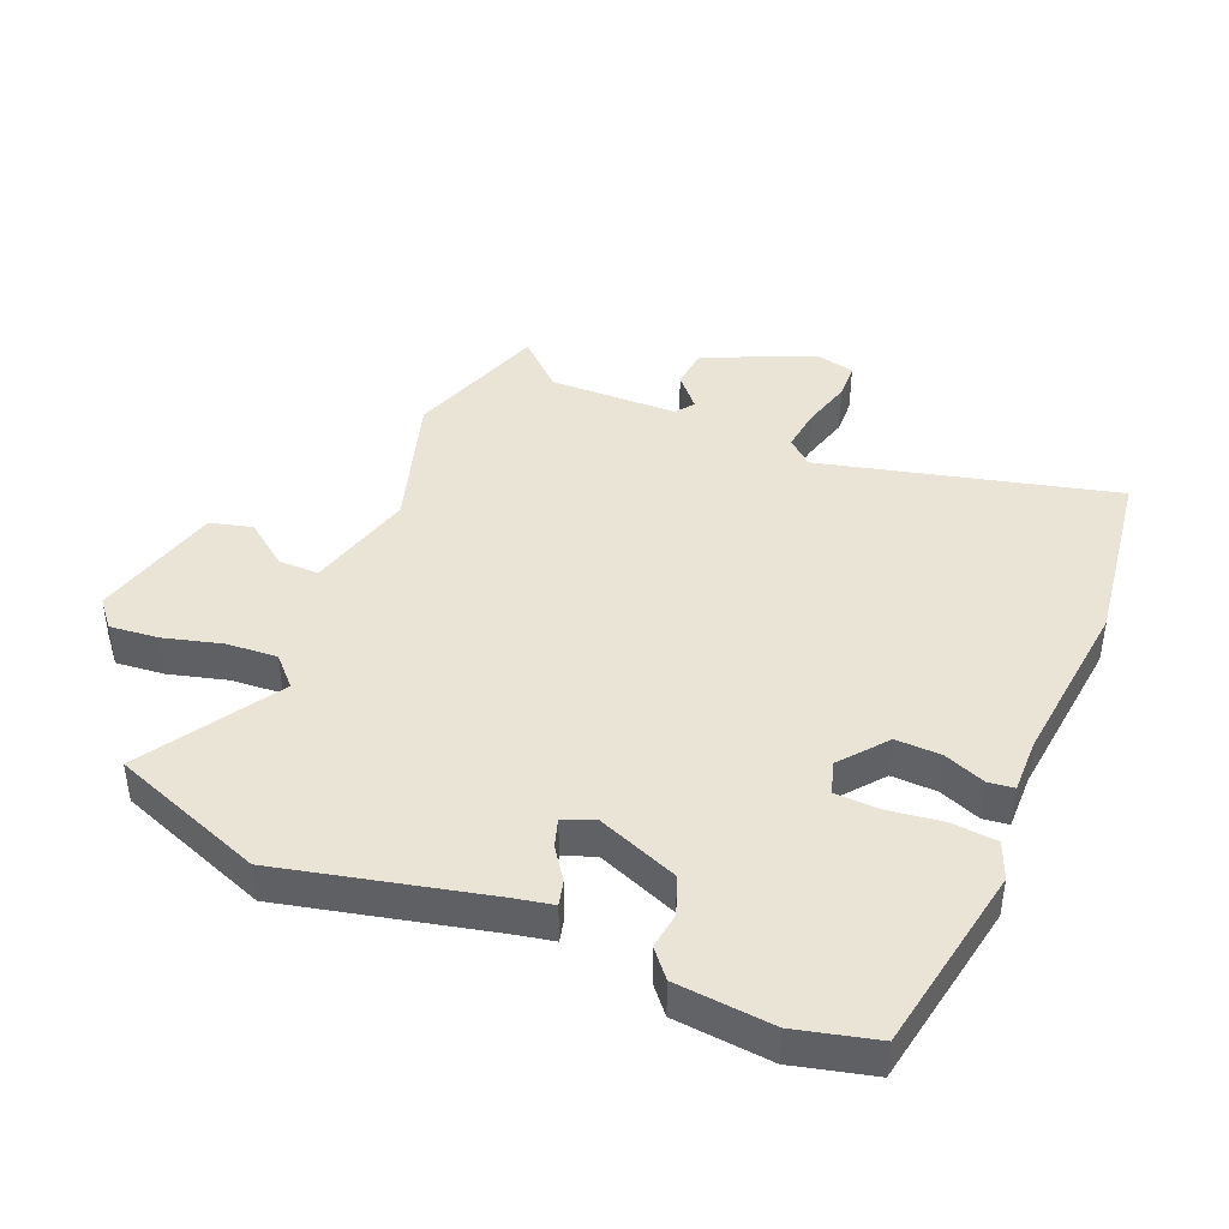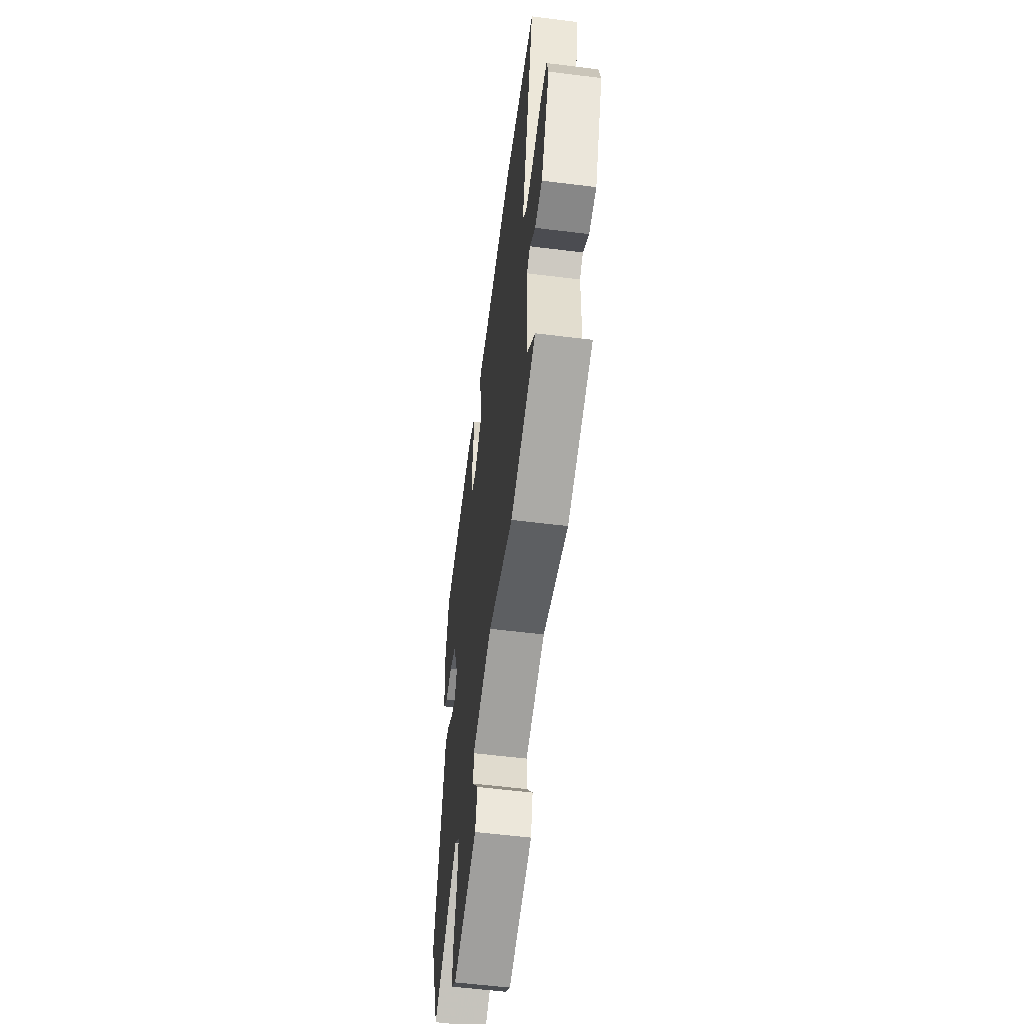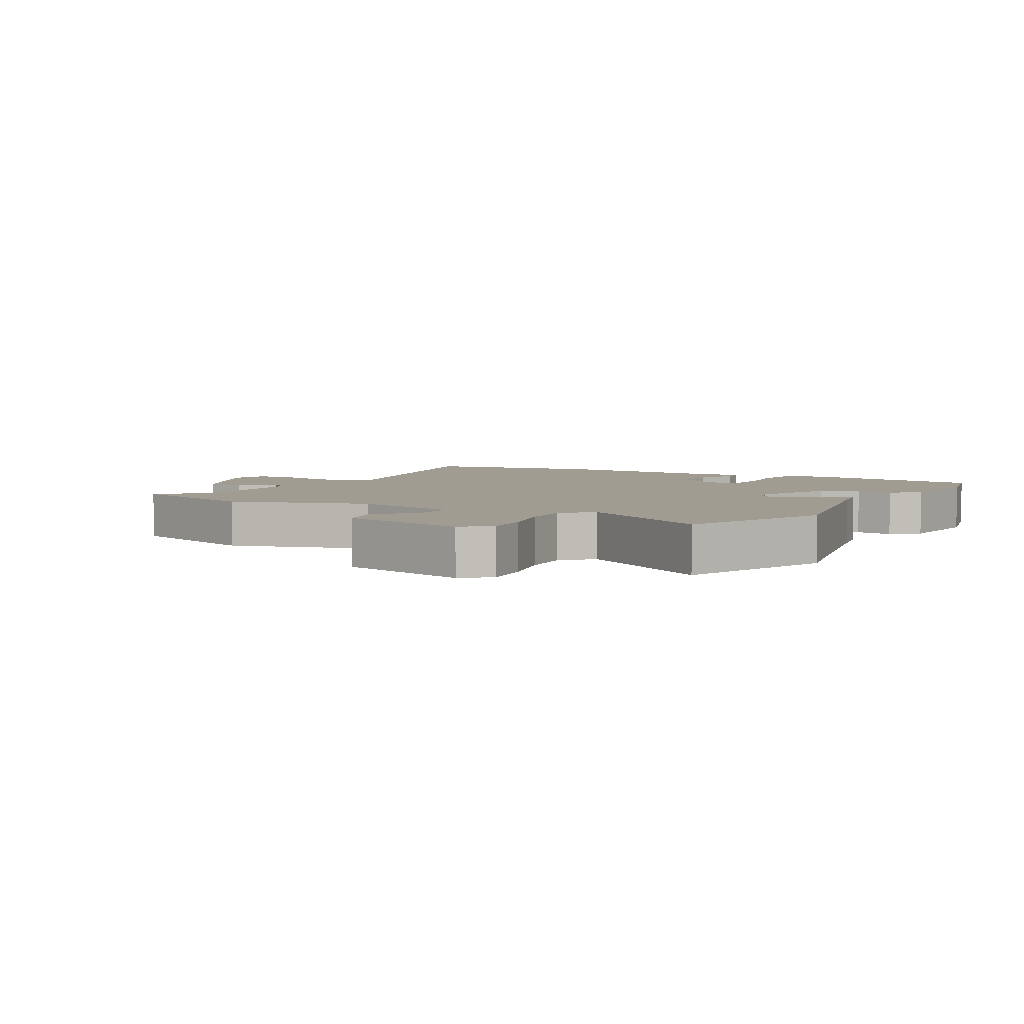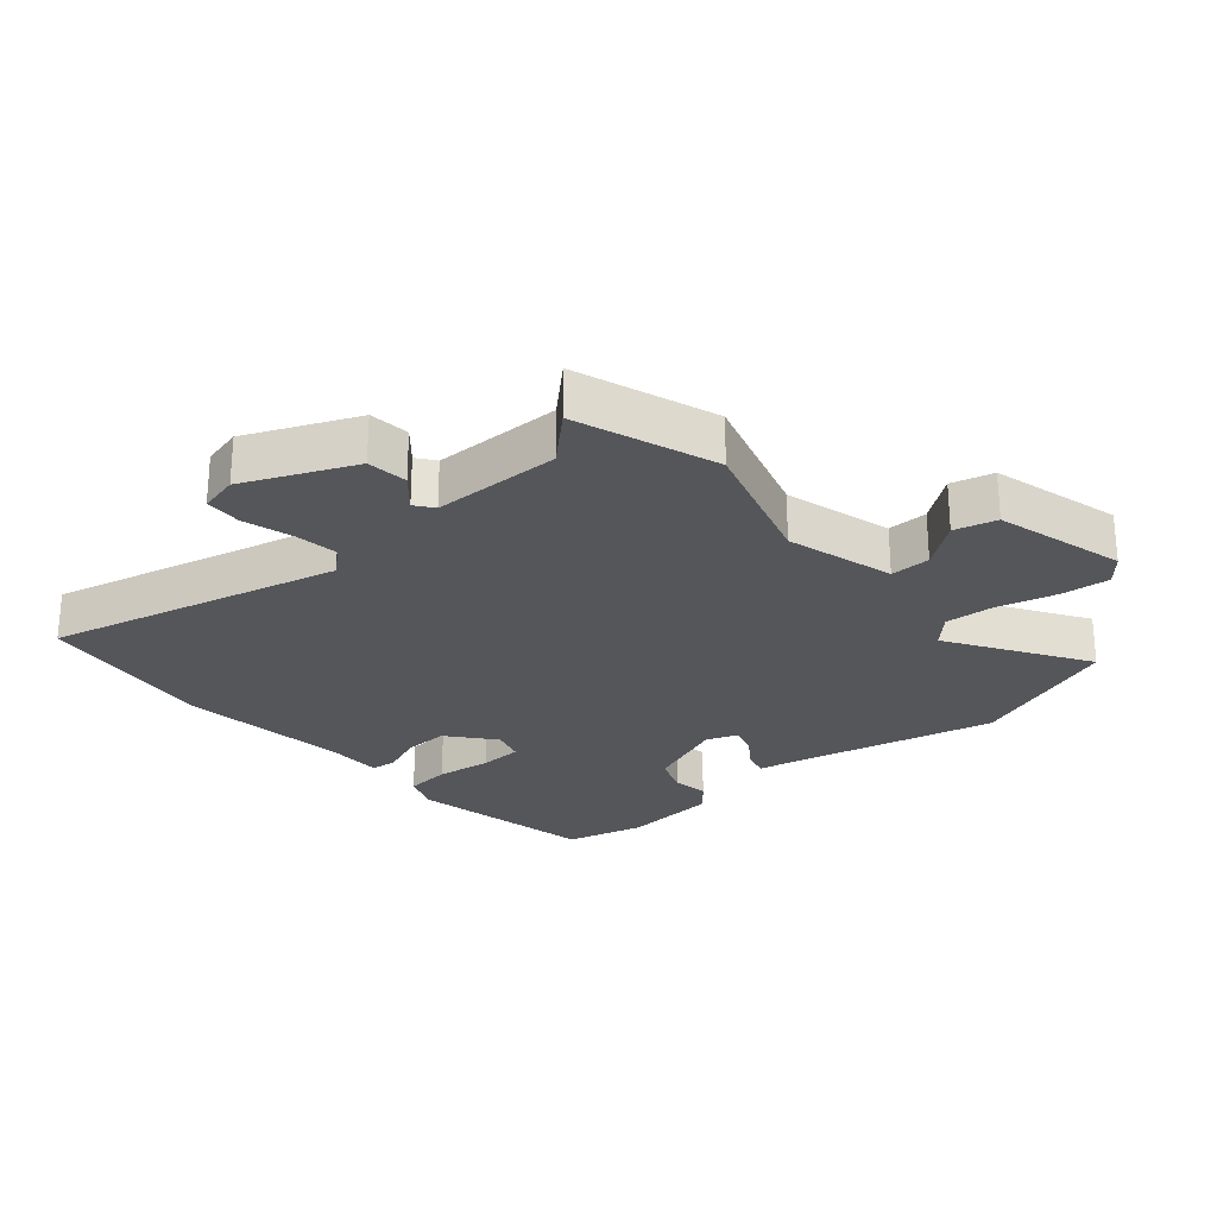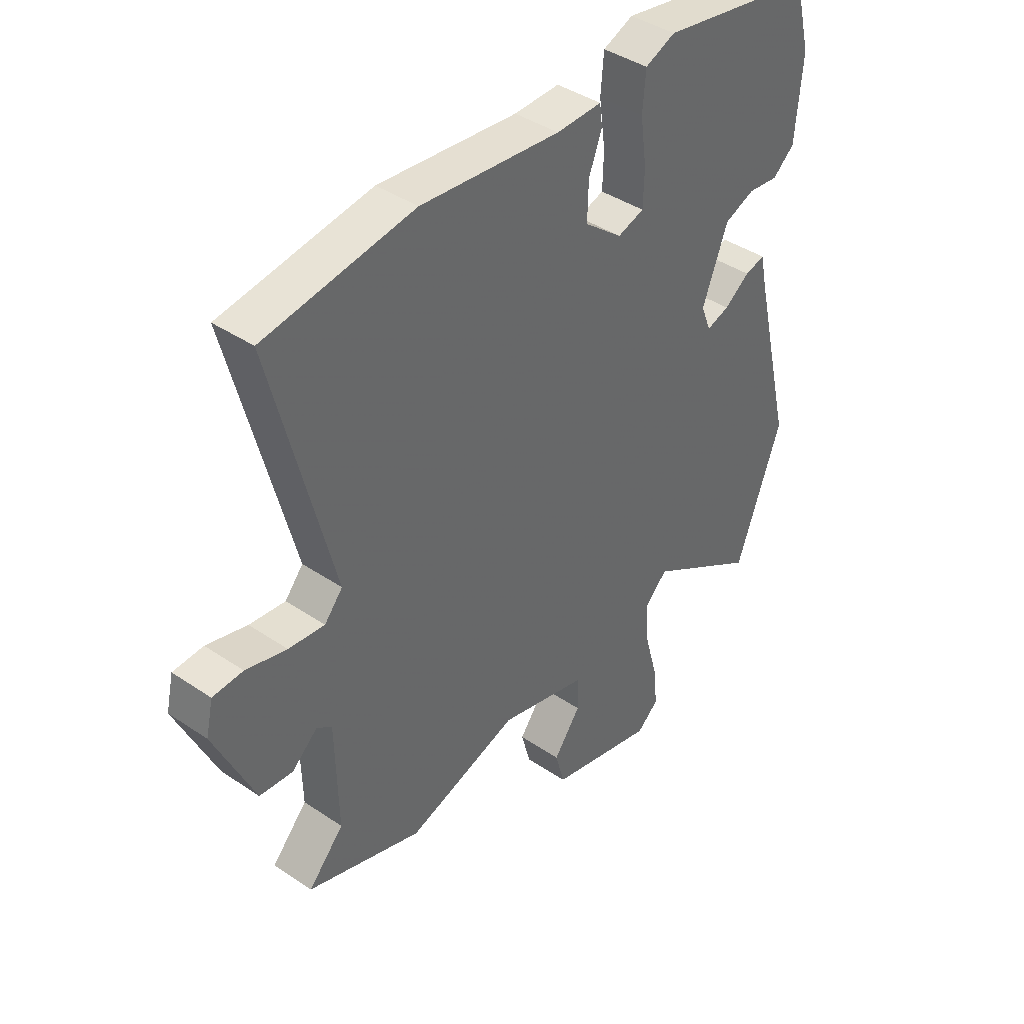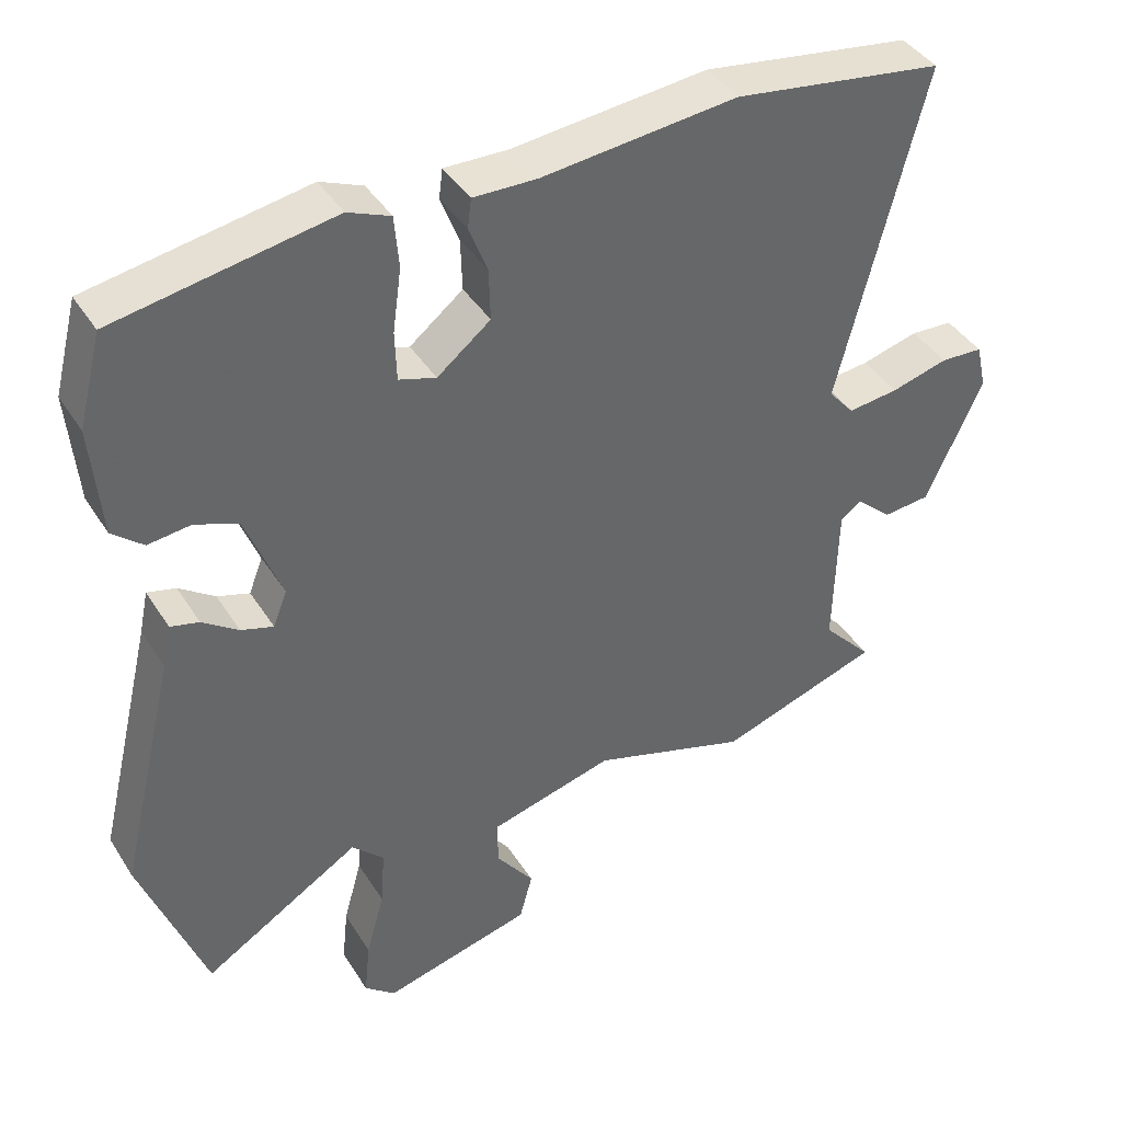
<metadata>
{"format":"obj","ext":"obj","renderer":"f3d","projection":"perspective","resolution":1024,"background":"white","views":[{"elev":42.7,"azim":-66.9,"up":"+Y"},{"elev":-57.1,"azim":82.6,"up":"+Z"},{"elev":4.4,"azim":-150.0,"up":"+Y"},{"elev":-25.9,"azim":131.5,"up":"+Y"},{"elev":41.0,"azim":129.5,"up":"+Z"},{"elev":41.0,"azim":-29.5,"up":"+Z"}]}
</metadata>
<code>
v 0.569 0.07 -0.477
v 0.348 0.07 -0.551
v 0.134 0.07 -0.483
v -0.036 0.07 -0.528
v -0.036 0.07 -0.591
v 0.016 0.07 -0.661
v -0.002 0.07 -0.727
v -0.207 0.07 -0.779
v -0.249 0.07 -0.743
v -0.241 0.07 -0.667
v -0.216 0.07 -0.576
v -0.21 0.07 -0.497
v -0.254 0.07 -0.454
v -0.469 0.07 -0.585
v -0.557 0.07 -0.345
v -0.479 0.07 -0.02
v -0.467 0.07 0.038
v -0.428 0.07 0.028
v -0.379 0.07 -0.007
v -0.335 0.07 -0.021
v -0.316 0.07 0.028
v -0.365 0.07 0.155
v -0.424 0.07 0.178
v -0.482 0.07 0.171
v -0.524 0.07 0.207
v -0.537 0.07 0.359
v -0.505 0.07 0.484
v -0.208 0.07 0.536
v -0.15 0.07 0.512
v -0.144 0.07 0.441
v -0.156 0.07 0.354
v -0.154 0.07 0.286
v -0.103 0.07 0.27
v -0.03 0.07 0.328
v -0.032 0.07 0.399
v -0.057 0.07 0.464
v -0.052 0.07 0.504
v 0.035 0.07 0.502
v 0.302 0.07 0.529
v 0.588 0.07 0.487
v 0.471 0.07 0.029
v 0.506 0.07 -0.012
v 0.575 0.07 -0.004
v 0.653 0.07 0.017
v 0.711 0.07 0.014
v 0.725 0.07 -0.048
v 0.648 0.07 -0.218
v 0.584 0.07 -0.224
v 0.535 0.07 -0.18
v 0.506 0.07 -0.201
v 0.501 0.07 -0.403
v 0.569 0 -0.477
v 0.348 0 -0.551
v 0.134 0 -0.483
v -0.036 0 -0.528
v -0.036 0 -0.591
v 0.016 0 -0.661
v -0.002 0 -0.727
v -0.207 0 -0.779
v -0.249 0 -0.743
v -0.241 0 -0.667
v -0.216 0 -0.576
v -0.21 0 -0.497
v -0.254 0 -0.454
v -0.469 0 -0.585
v -0.557 0 -0.345
v -0.479 0 -0.02
v -0.467 0 0.038
v -0.428 0 0.028
v -0.379 0 -0.007
v -0.335 0 -0.021
v -0.316 0 0.028
v -0.365 0 0.155
v -0.424 0 0.178
v -0.482 0 0.171
v -0.524 0 0.207
v -0.537 0 0.359
v -0.505 0 0.484
v -0.208 0 0.536
v -0.15 0 0.512
v -0.144 0 0.441
v -0.156 0 0.354
v -0.154 0 0.286
v -0.103 0 0.27
v -0.03 0 0.328
v -0.032 0 0.399
v -0.057 0 0.464
v -0.052 0 0.504
v 0.035 0 0.502
v 0.302 0 0.529
v 0.588 0 0.487
v 0.471 0 0.029
v 0.506 0 -0.012
v 0.575 0 -0.004
v 0.653 0 0.017
v 0.711 0 0.014
v 0.725 0 -0.048
v 0.648 0 -0.218
v 0.584 0 -0.224
v 0.535 0 -0.18
v 0.506 0 -0.201
v 0.501 0 -0.403
f 47 48 49
f 46 47 49
f 45 46 49
f 44 45 49
f 43 44 49
f 42 43 49 50
f 41 42 50 51
f 38 39 40 41
f 38 41 51
f 37 38 51
f 36 37 51
f 35 36 51
f 29 30 31
f 28 29 31
f 27 28 31
f 26 27 31
f 25 26 31
f 24 25 31
f 23 24 31
f 22 23 31 32
f 21 22 32 33
f 16 17 18 19
f 16 19 20
f 15 16 20
f 14 15 20
f 13 14 20
f 21 33 34
f 20 21 34
f 13 20 34
f 12 13 34
f 9 10 11
f 8 9 11
f 7 8 11
f 6 7 11
f 5 6 11
f 51 1 2 3
f 34 35 51 3
f 4 5 11 12
f 3 4 12 34
f 100 99 98
f 100 98 97
f 100 97 96
f 100 96 95
f 100 95 94
f 101 100 94 93
f 102 101 93 92
f 92 91 90 89
f 102 92 89
f 102 89 88
f 102 88 87
f 102 87 86
f 82 81 80
f 82 80 79
f 82 79 78
f 82 78 77
f 82 77 76
f 82 76 75
f 82 75 74
f 83 82 74 73
f 84 83 73 72
f 70 69 68 67
f 71 70 67
f 71 67 66
f 71 66 65
f 71 65 64
f 85 84 72
f 85 72 71
f 85 71 64
f 85 64 63
f 62 61 60
f 62 60 59
f 62 59 58
f 62 58 57
f 62 57 56
f 54 53 52 102
f 54 102 86 85
f 63 62 56 55
f 85 63 55 54
f 1 52 53 2
f 2 53 54 3
f 3 54 55 4
f 4 55 56 5
f 5 56 57 6
f 6 57 58 7
f 7 58 59 8
f 8 59 60 9
f 9 60 61 10
f 10 61 62 11
f 11 62 63 12
f 12 63 64 13
f 13 64 65 14
f 14 65 66 15
f 15 66 67 16
f 16 67 68 17
f 17 68 69 18
f 18 69 70 19
f 19 70 71 20
f 20 71 72 21
f 21 72 73 22
f 22 73 74 23
f 23 74 75 24
f 24 75 76 25
f 25 76 77 26
f 26 77 78 27
f 27 78 79 28
f 28 79 80 29
f 29 80 81 30
f 30 81 82 31
f 31 82 83 32
f 32 83 84 33
f 33 84 85 34
f 34 85 86 35
f 35 86 87 36
f 36 87 88 37
f 37 88 89 38
f 38 89 90 39
f 39 90 91 40
f 40 91 92 41
f 41 92 93 42
f 42 93 94 43
f 43 94 95 44
f 44 95 96 45
f 45 96 97 46
f 46 97 98 47
f 47 98 99 48
f 48 99 100 49
f 49 100 101 50
f 50 101 102 51
f 51 102 52 1

</code>
